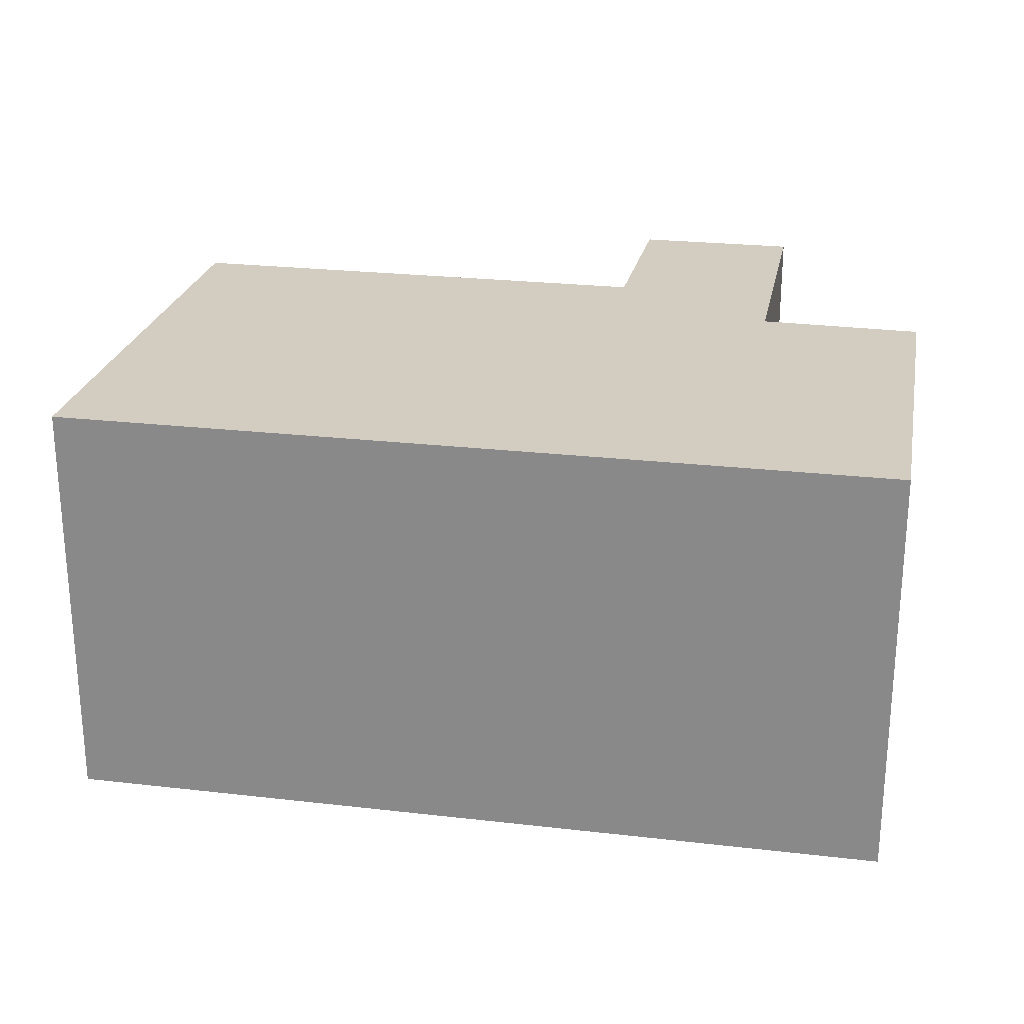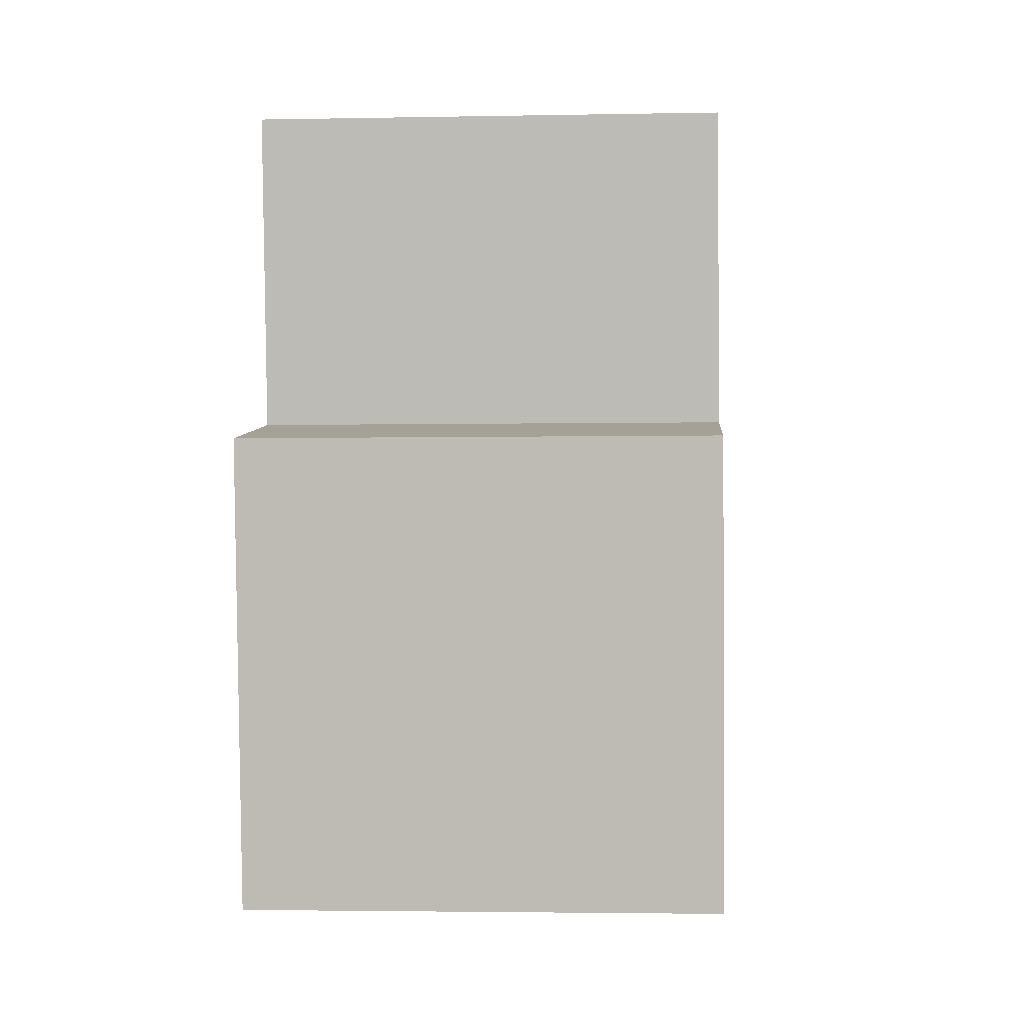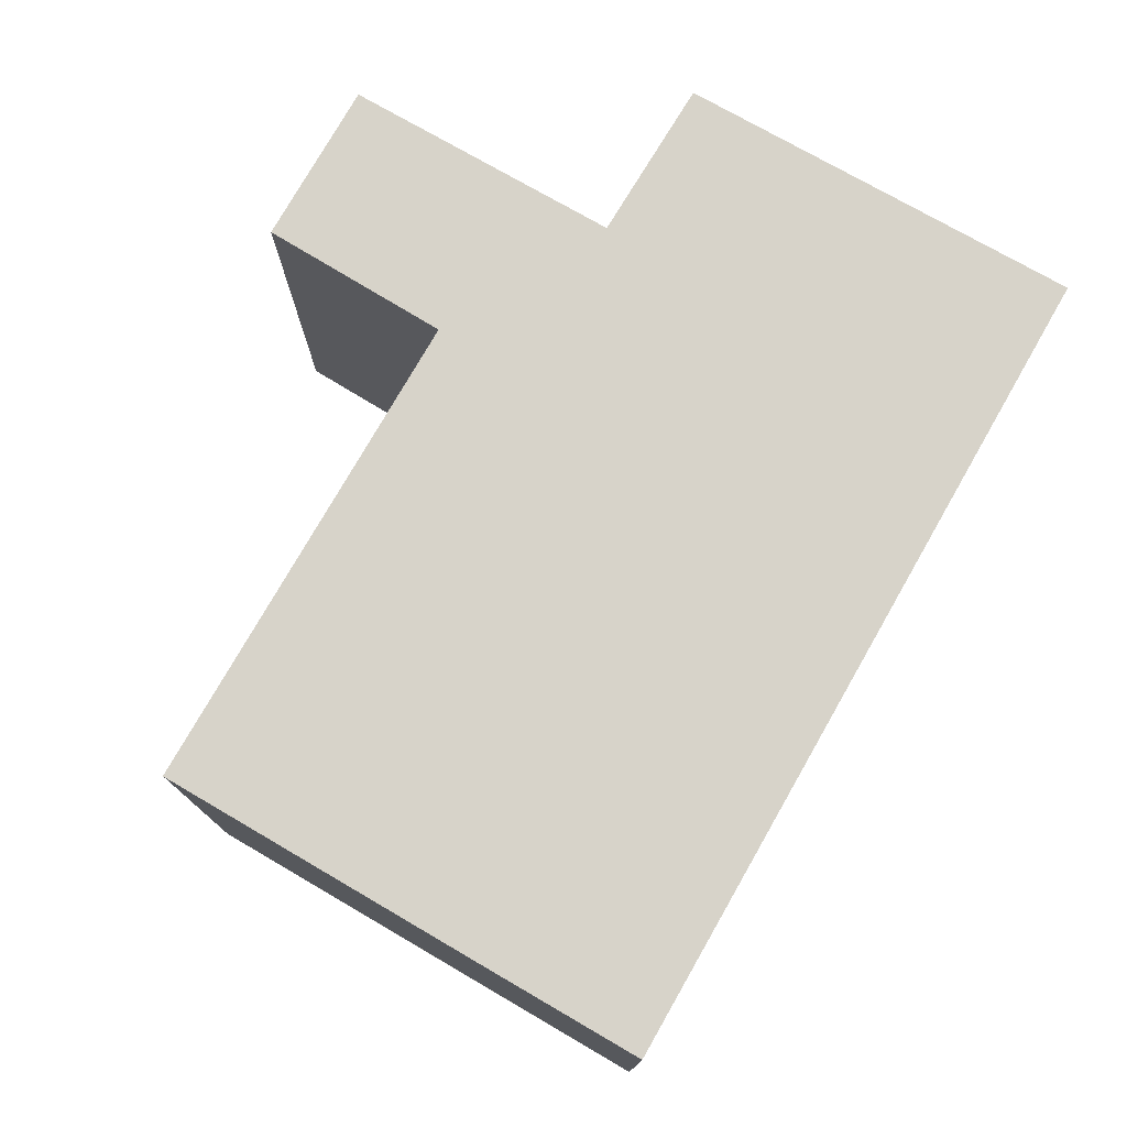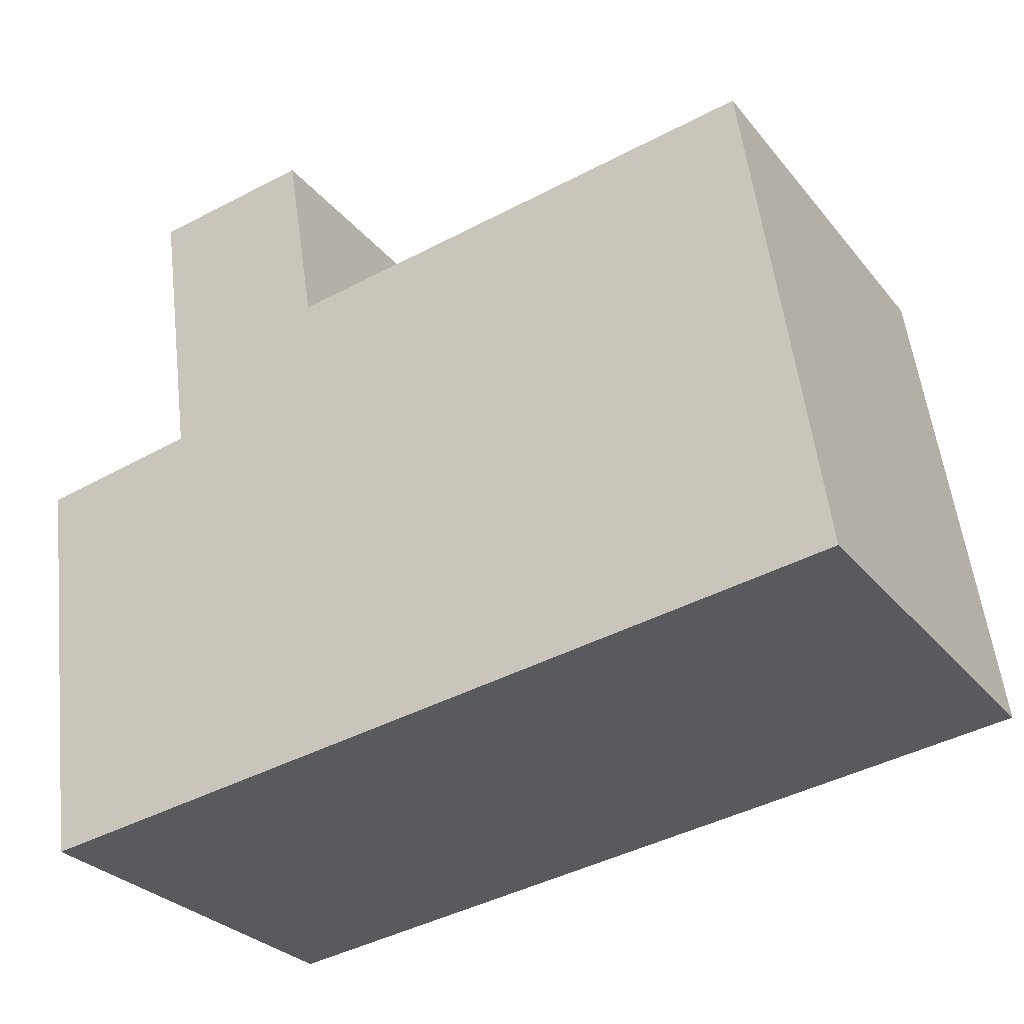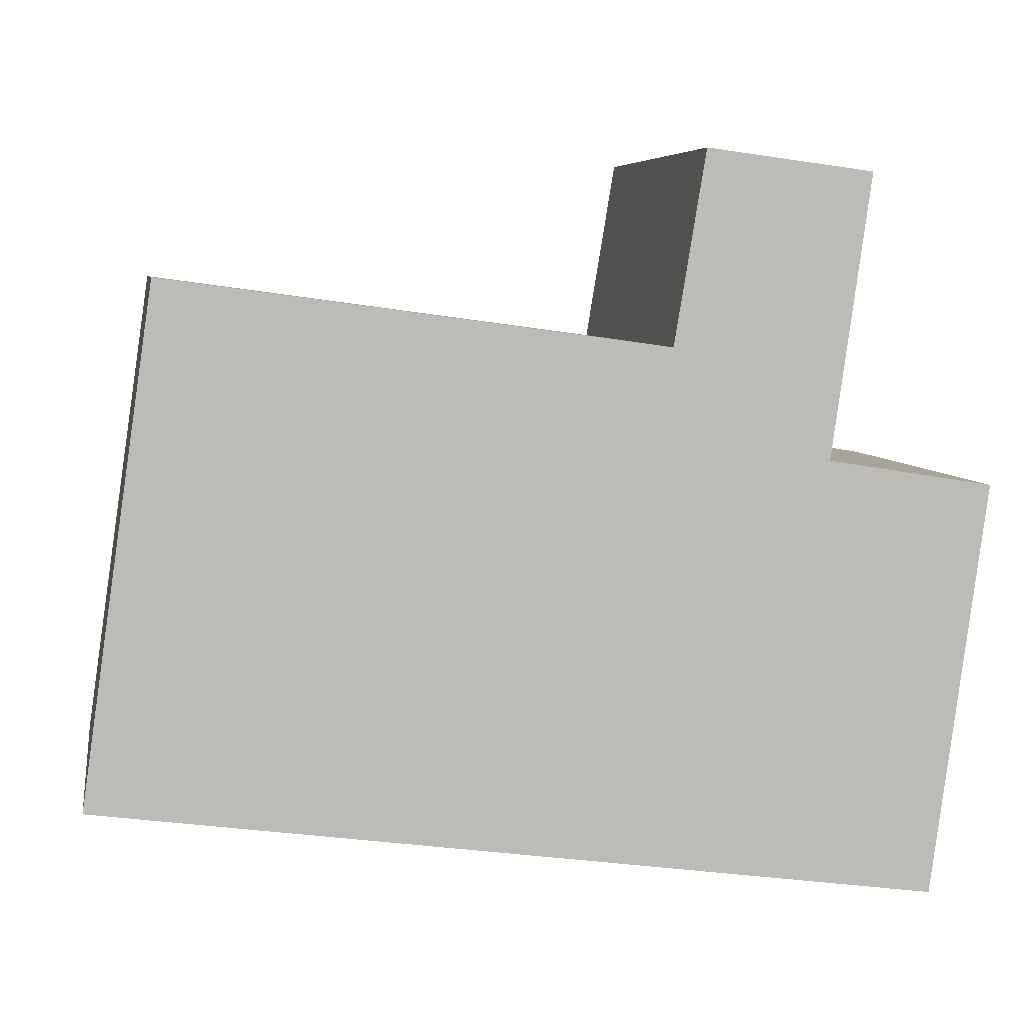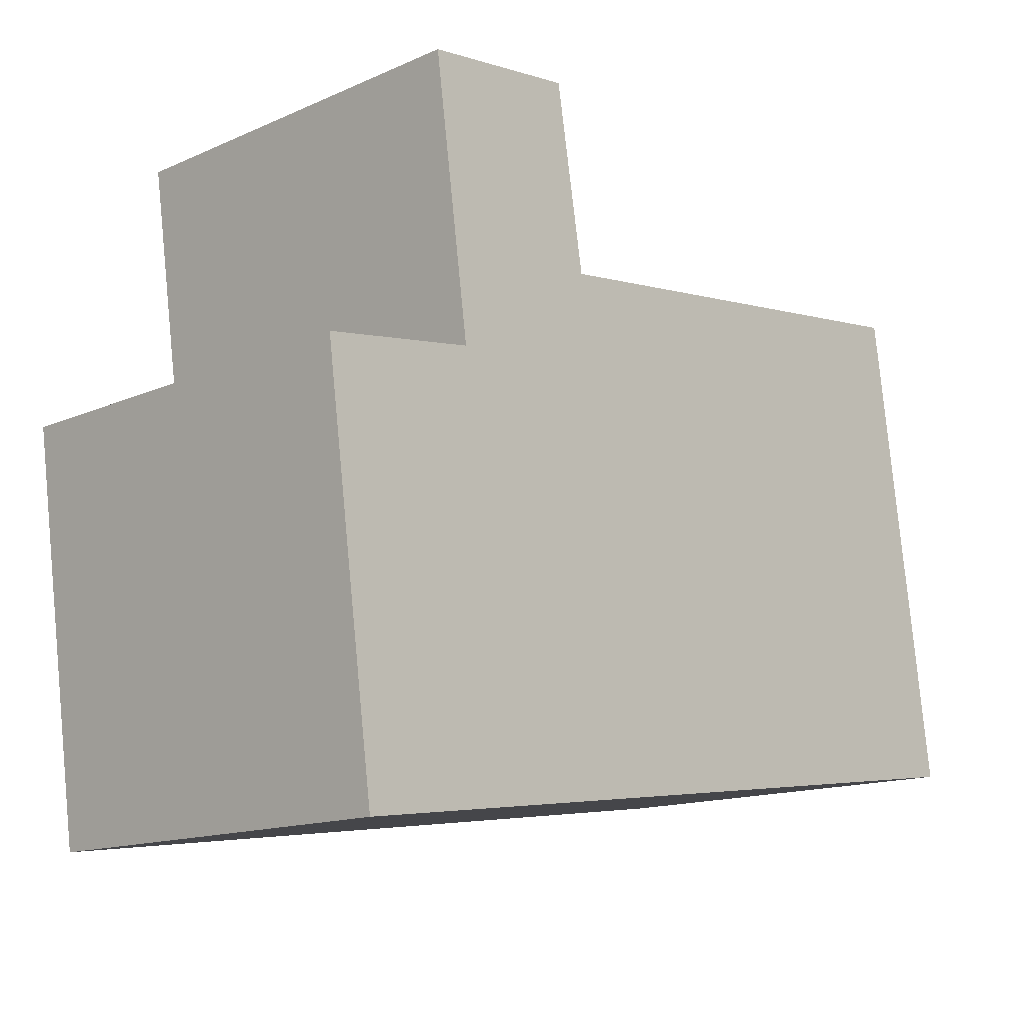
<metadata>
{"format":"obj","ext":"obj","renderer":"f3d","projection":"perspective","resolution":1024,"background":"white","views":[{"elev":24.6,"azim":-177.0,"up":"+Y"},{"elev":-3.0,"azim":-86.1,"up":"+Z"},{"elev":76.1,"azim":112.0,"up":"+Y"},{"elev":-28.7,"azim":30.9,"up":"+Z"},{"elev":6.1,"azim":170.4,"up":"+Z"},{"elev":-14.3,"azim":-46.2,"up":"+Z"}]}
</metadata>
<code>
v  6.062 2.945 -0.923
v  2.26 2.945 0.965
v  5.721 2.945 1.436
v  6.226 2.945 -2.076
v  0.388 2.945 -2.872
v  1.155 2.945 0.185
v  0.881 2.945 2.145
v  0 2.945 1.803e-16
v  2.04 2.945 2.296
v  5.721 -8.793e-17 1.436
v  6.226 1.271e-16 -2.076
v  6.062 5.652e-17 -0.923
v  2.04 -1.406e-16 2.296
v  2.26 -5.909e-17 0.965
v  0.388 1.759e-16 -2.872
v  0 0 0
v  1.155 -1.133e-17 0.185
v  0.881 -1.313e-16 2.145
g defaultobject
f 1 2 3
f 2 1 4
f 2 4 5
f 2 5 6
f 2 6 7
f 6 5 8
f 7 9 2
f 10 1 3
f 1 10 4
f 4 10 11
f 11 10 12
f 13 2 9
f 2 13 14
f 11 5 4
f 5 11 15
f 15 8 5
f 8 15 16
f 17 7 6
f 7 17 18
f 16 6 8
f 6 16 17
f 18 9 7
f 9 18 13
f 14 3 2
f 3 14 10
f 11 16 15
f 16 11 17
f 17 11 14
f 17 14 18
f 14 11 10
f 10 11 12
f 13 18 14

</code>
